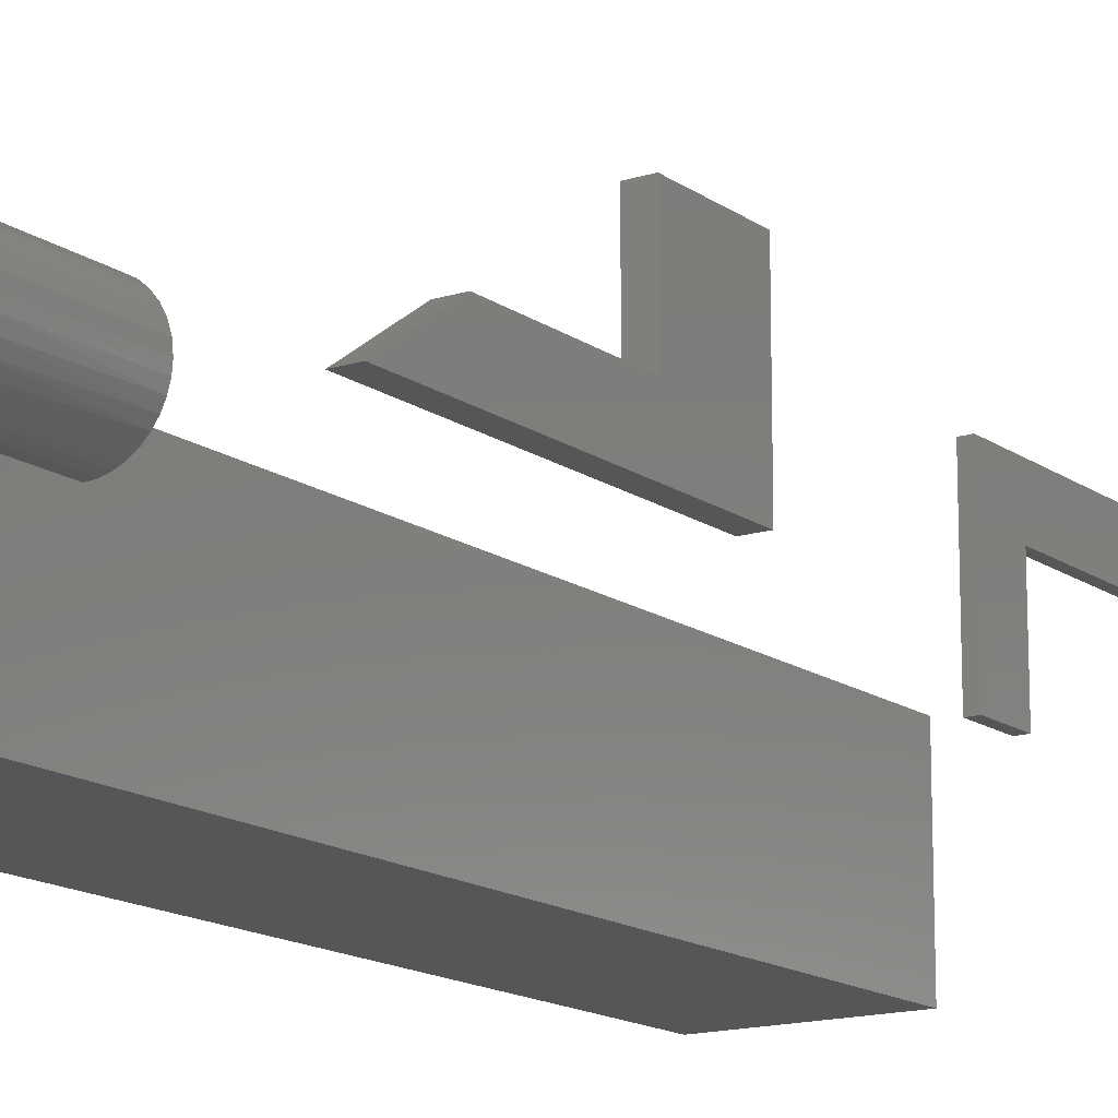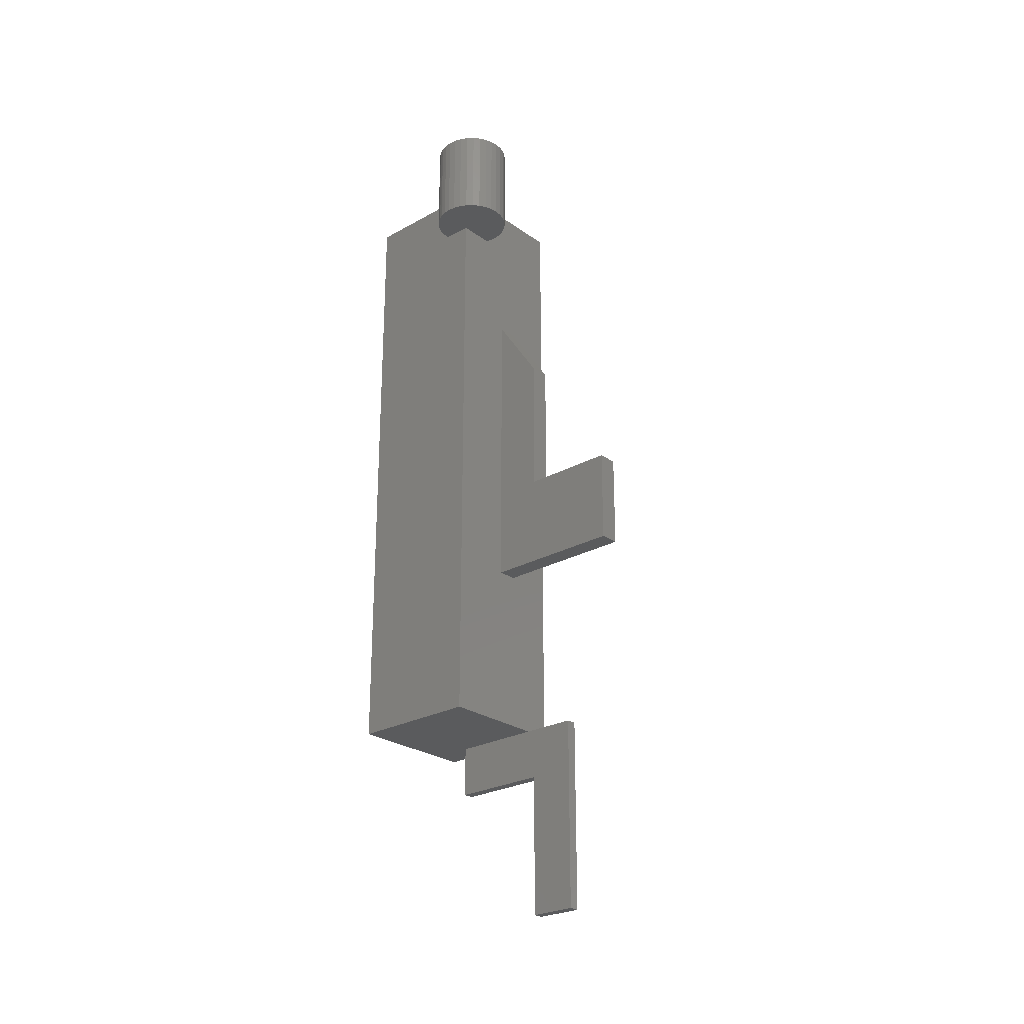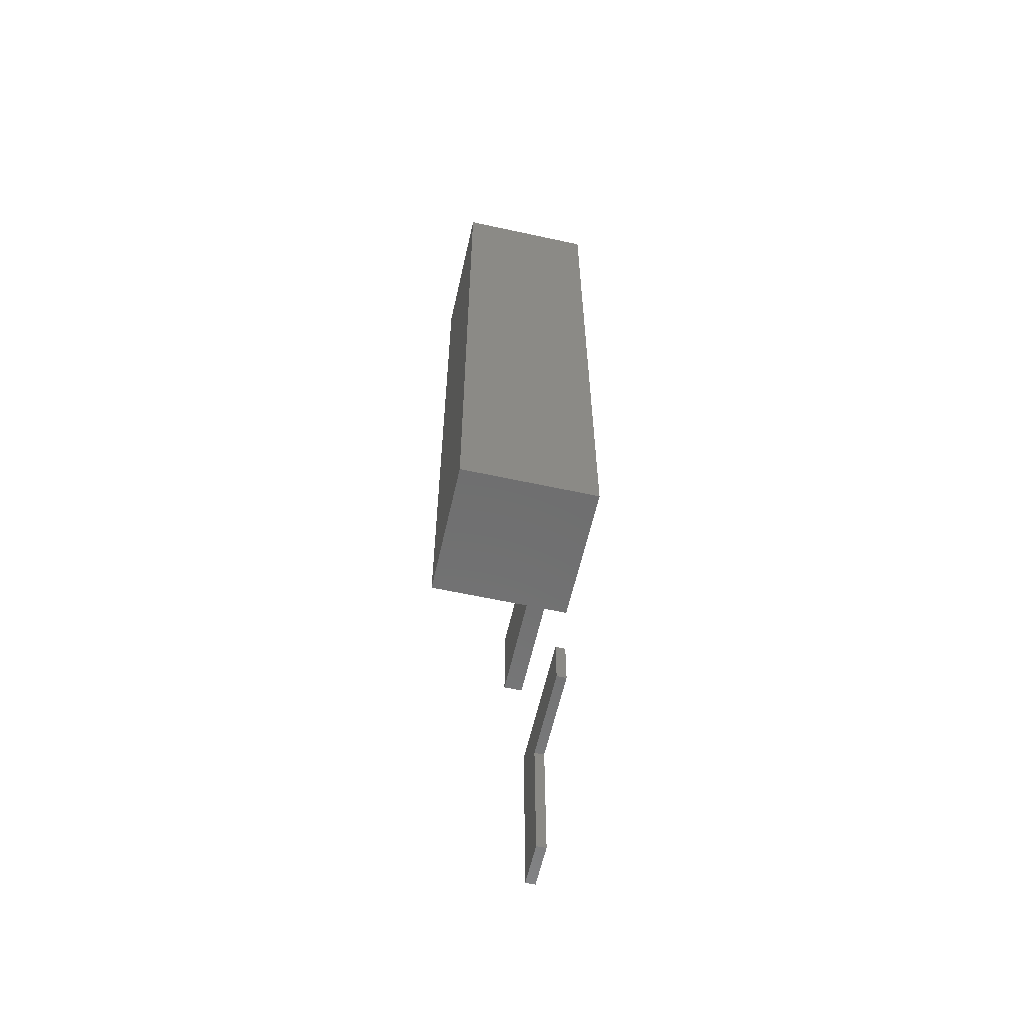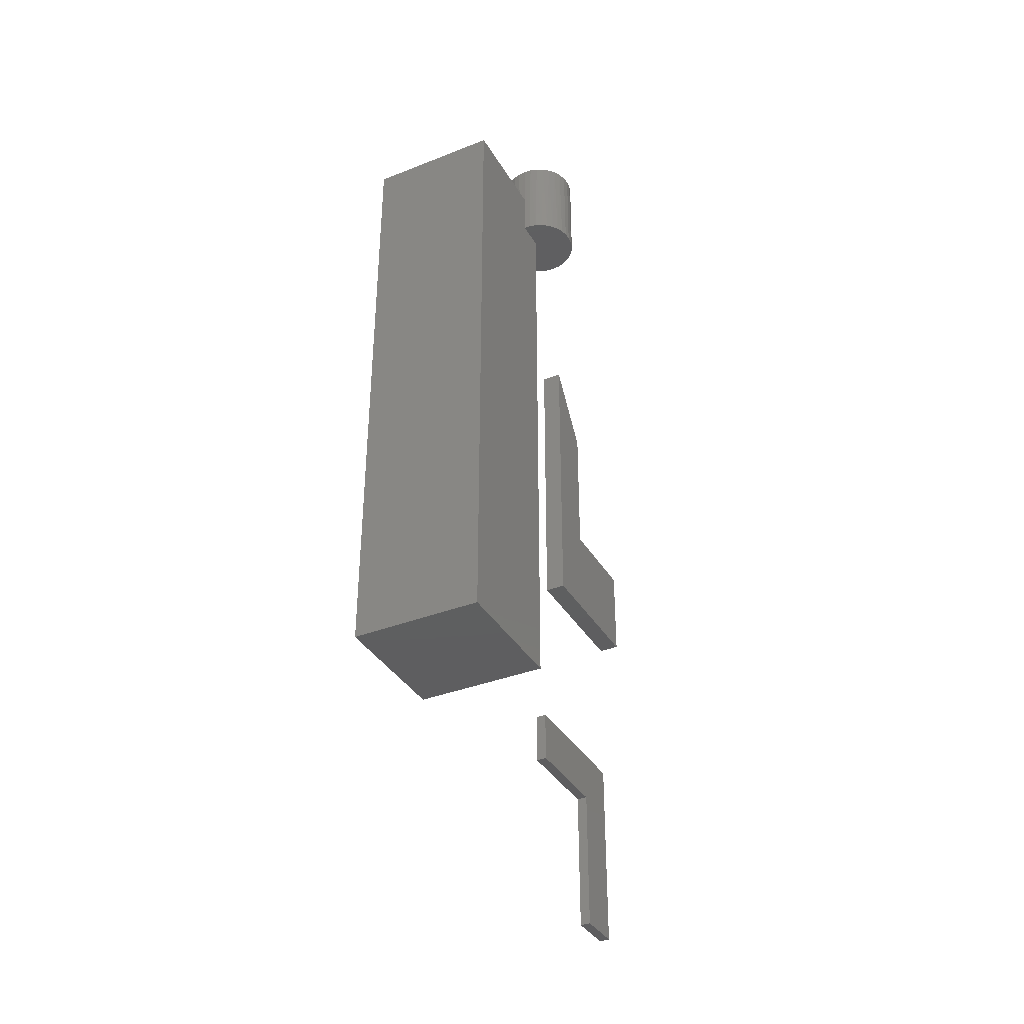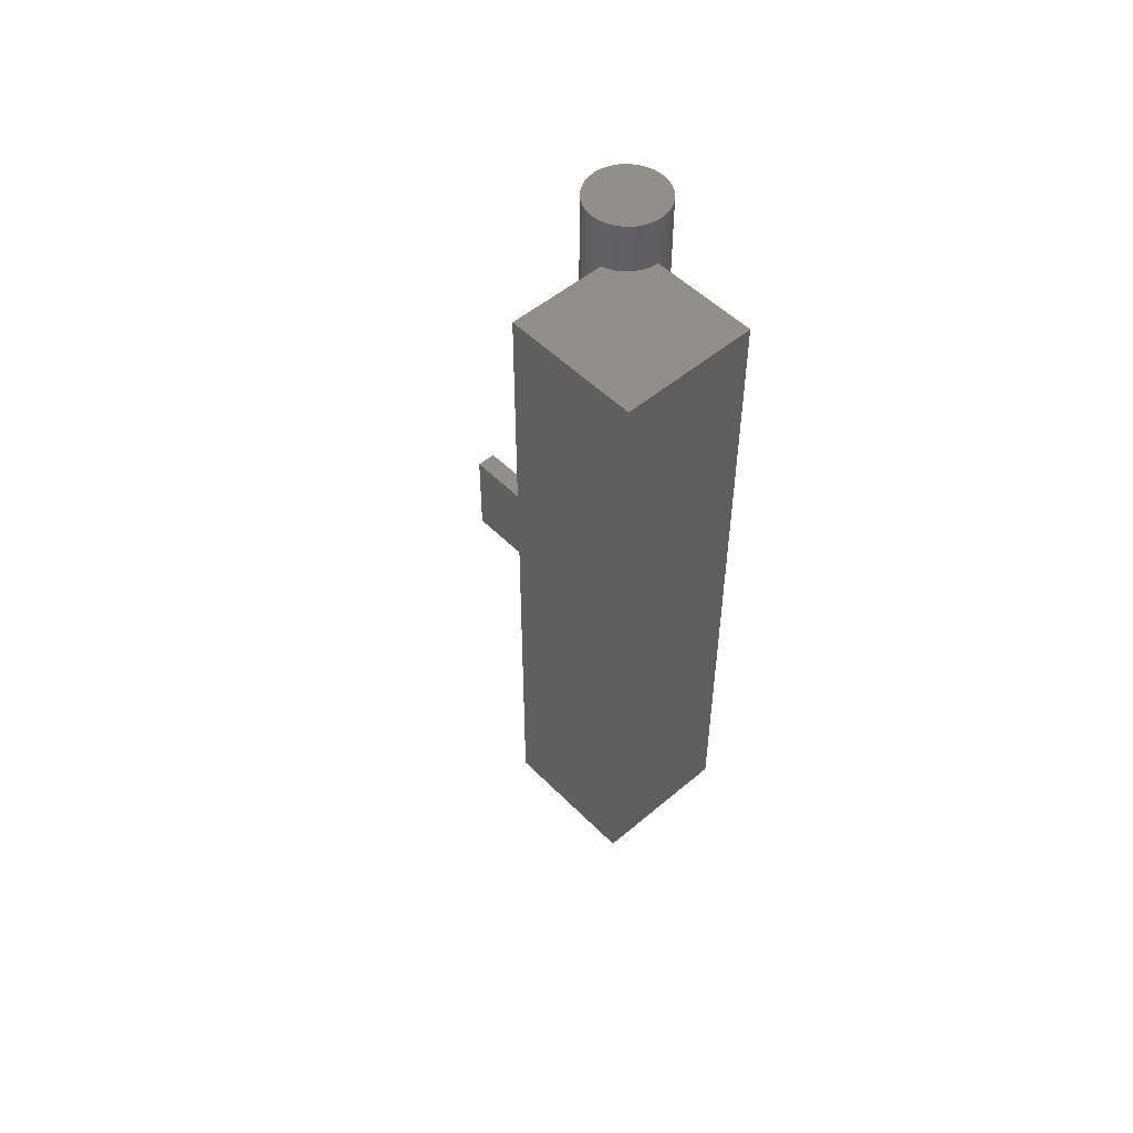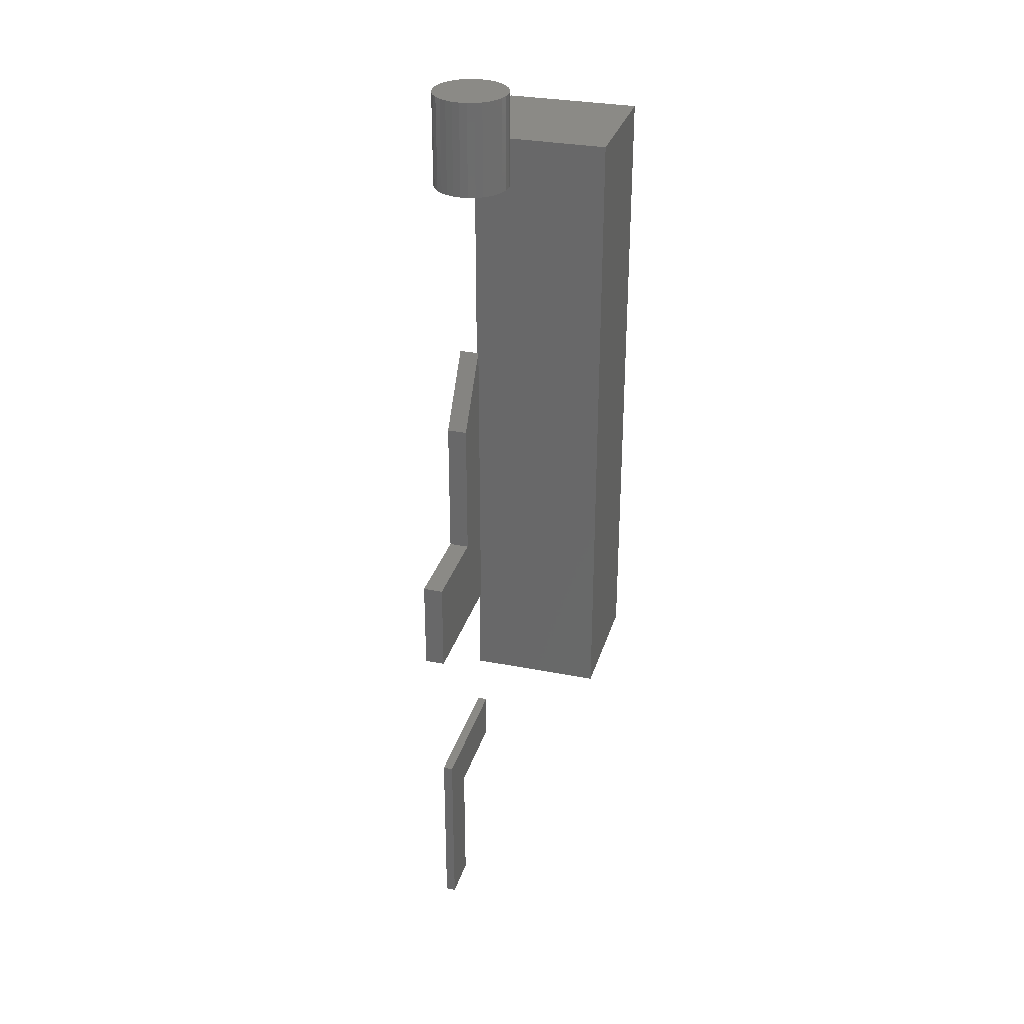
<metadata>
{"format":"stl","ext":"stl","renderer":"f3d","projection":"perspective","resolution":1024,"background":"white","views":[{"elev":-14.9,"azim":-145.7,"up":"+Z"},{"elev":-25.6,"azim":-48.3,"up":"+Y"},{"elev":-59.9,"azim":167.4,"up":"+Y"},{"elev":-36.5,"azim":-152.9,"up":"+Y"},{"elev":51.2,"azim":137.4,"up":"+Y"},{"elev":30.8,"azim":15.7,"up":"+Y"}]}
</metadata>
<code>
# stl→obj: 100 verts, 188 faces
v -3.469e-18 -0.1875 0.1141
v 0.007812 -0.1875 0.1141
v -4.684e-18 -0.2969 0.1141
v 0.007812 -0.2969 0.1141
v 4.182e-34 -0.1875 0.03906
v 0.007812 -0.1875 0.03906
v 0.007812 -0.1484 0.03906
v 5.676e-34 -0.1484 0.03906
v 0.007812 -0.2969 0.15
v -6.928e-18 -0.2969 0.15
v -6.928e-18 -0.1484 0.15
v 0.007812 -0.1484 0.15
v 0.01562 0.07393 0.1903
v 0.01562 6.868e-18 0.1903
v 0.01562 0.07393 0.1164
v 0.01562 0 0.07812
v 0.01562 0.1861 0.1164
v 0.01562 0.2422 0.07812
v -6.227e-18 0.07393 0.1903
v -2.123e-18 0.07393 0.1164
v -6.227e-18 6.868e-18 0.1903
v 0 0 0.07812
v -2.123e-18 0.1861 0.1164
v 8.232e-34 0.2422 0.07812
v 0.03125 0.4531 0.03906
v 0.031 0.375 0.03513
v 0.03064 0.4531 0.0329
v 0.03125 0.375 0.03906
v 0.03027 0.375 0.03125
v 0.03027 0.4141 0.03125
v 0.02885 0.4531 0.02698
v 0.02828 0.4141 0.02569
v 3.639e-17 0.4141 0.007485
v -0.005524 0.375 0.007914
v -0.0003289 0.4531 0.007484
v -4.339e-17 0.375 0.007485
v -0.0295 0.4531 0.02698
v -0.02659 0.4531 0.02152
v -0.02762 0.375 0.02318
v -0.02443 0.375 0.01865
v -0.02266 0.4531 0.01673
v -0.02049 0.375 0.01475
v -0.01787 0.4531 0.01281
v -0.01593 0.375 0.01161
v -0.01241 0.4531 0.009887
v -0.01089 0.375 0.009301
v -0.00649 0.4531 0.00809
v 0.02593 0.4531 0.02152
v -0.03191 0.375 0.03906
v -0.03191 0.4531 0.03906
v -0.03142 0.375 0.03354
v -0.0313 0.4531 0.0329
v -0.02998 0.375 0.02819
v 0.005871 0.4141 0.008098
v 0.005832 0.4531 0.00809
v 0.01153 0.4141 0.009793
v 0.01176 0.4531 0.009887
v 0.01677 0.4141 0.01251
v 0.01722 0.4531 0.01281
v 0.02141 0.4141 0.01616
v 0.022 0.4531 0.01673
v 0.02529 0.4141 0.0206
v 0.01176 0.375 0.06824
v 0.005832 0.375 0.07003
v -0.0003289 0.375 0.07064
v -0.00649 0.375 0.07003
v -0.01241 0.375 0.06824
v 0.01722 0.375 0.06532
v -0.01787 0.375 0.06532
v 0.022 0.375 0.06139
v -0.02266 0.375 0.06139
v 0.02593 0.375 0.05661
v -0.02659 0.375 0.05661
v 0.02885 0.375 0.05115
v -0.0295 0.375 0.05115
v 0.03064 0.375 0.04522
v -0.0313 0.375 0.04522
v 2.8e-17 0.375 0.03125
v 4.163e-17 0.4141 -0.07812
v 7.181e-18 -0.1094 0.03125
v 1.388e-17 -0.1094 -0.07812
v 0.1094 0.4141 0.03125
v 0.1094 -0.1094 0.03125
v 0.1094 0.4141 -0.07812
v -0.0003289 0.4531 0.07064
v 0.005832 0.4531 0.07003
v 0.01176 0.4531 0.06824
v -0.00649 0.4531 0.07003
v -0.01241 0.4531 0.06824
v 0.01722 0.4531 0.06532
v -0.01787 0.4531 0.06532
v 0.022 0.4531 0.06139
v -0.02266 0.4531 0.06139
v 0.02593 0.4531 0.05661
v -0.02659 0.4531 0.05661
v 0.02885 0.4531 0.05115
v -0.0295 0.4531 0.05115
v 0.03064 0.4531 0.04522
v -0.0313 0.4531 0.04522
v 0.1094 -0.1094 -0.07812
f 1 2 3
f 3 2 4
f 5 6 1
f 1 6 2
f 6 5 7
f 7 5 8
f 9 10 4
f 4 10 3
f 10 11 3
f 3 11 1
f 11 8 1
f 1 8 5
f 9 4 12
f 12 4 2
f 12 2 7
f 7 2 6
f 12 11 9
f 9 11 10
f 7 8 12
f 12 8 11
f 13 14 15
f 15 14 16
f 15 16 17
f 17 16 18
f 19 20 21
f 21 20 22
f 20 23 22
f 22 23 24
f 14 21 16
f 16 21 22
f 13 19 14
f 14 19 21
f 15 20 13
f 13 20 19
f 17 23 15
f 15 23 20
f 18 24 17
f 17 24 23
f 16 22 18
f 18 22 24
f 25 26 27
f 25 28 26
f 29 27 26
f 29 30 27
f 30 31 27
f 30 32 31
f 33 34 35
f 33 36 34
f 37 38 39
f 40 39 38
f 38 41 40
f 42 40 41
f 41 43 42
f 42 43 44
f 44 43 45
f 44 45 46
f 46 45 47
f 46 47 34
f 34 47 35
f 48 31 32
f 49 50 51
f 51 50 52
f 51 52 53
f 53 52 37
f 53 37 39
f 33 35 54
f 54 35 55
f 54 55 56
f 56 55 57
f 56 57 58
f 58 57 59
f 58 59 60
f 60 59 61
f 60 61 62
f 62 61 48
f 62 48 32
f 26 51 29
f 63 64 65
f 63 65 66
f 67 63 66
f 68 63 67
f 69 68 67
f 70 68 69
f 71 70 69
f 72 70 71
f 73 72 71
f 74 72 73
f 75 74 73
f 76 74 75
f 77 76 75
f 46 34 36
f 49 51 26
f 49 26 28
f 49 28 76
f 49 76 77
f 78 29 51
f 78 51 53
f 78 53 39
f 78 39 40
f 78 40 42
f 78 42 44
f 78 44 46
f 78 46 36
f 79 36 33
f 80 78 81
f 81 78 36
f 81 36 79
f 82 30 29
f 78 80 29
f 29 80 83
f 29 83 82
f 84 79 33
f 84 33 54
f 84 54 56
f 84 56 58
f 84 58 60
f 82 84 60
f 82 60 62
f 82 62 32
f 82 32 30
f 85 86 87
f 88 85 87
f 88 87 89
f 89 87 90
f 89 90 91
f 91 90 92
f 91 92 93
f 93 92 94
f 93 94 95
f 95 94 96
f 95 96 97
f 97 96 98
f 97 98 99
f 52 31 37
f 37 31 48
f 37 48 38
f 38 48 61
f 38 61 41
f 41 61 59
f 41 59 43
f 43 59 57
f 43 57 45
f 45 57 55
f 45 55 35
f 45 35 47
f 99 98 50
f 50 98 25
f 50 25 52
f 52 25 27
f 52 27 31
f 28 25 76
f 76 25 98
f 76 98 74
f 74 98 96
f 74 96 72
f 72 96 94
f 72 94 70
f 70 94 92
f 70 92 68
f 68 92 90
f 68 90 63
f 63 90 87
f 63 87 64
f 64 87 86
f 64 86 65
f 65 86 85
f 65 85 66
f 66 85 88
f 66 88 67
f 67 88 89
f 67 89 69
f 69 89 91
f 69 91 71
f 71 91 93
f 71 93 73
f 73 93 95
f 73 95 75
f 75 95 97
f 75 97 77
f 77 97 99
f 77 99 49
f 49 99 50
f 83 100 82
f 82 100 84
f 100 81 84
f 84 81 79
f 100 83 81
f 81 83 80

</code>
